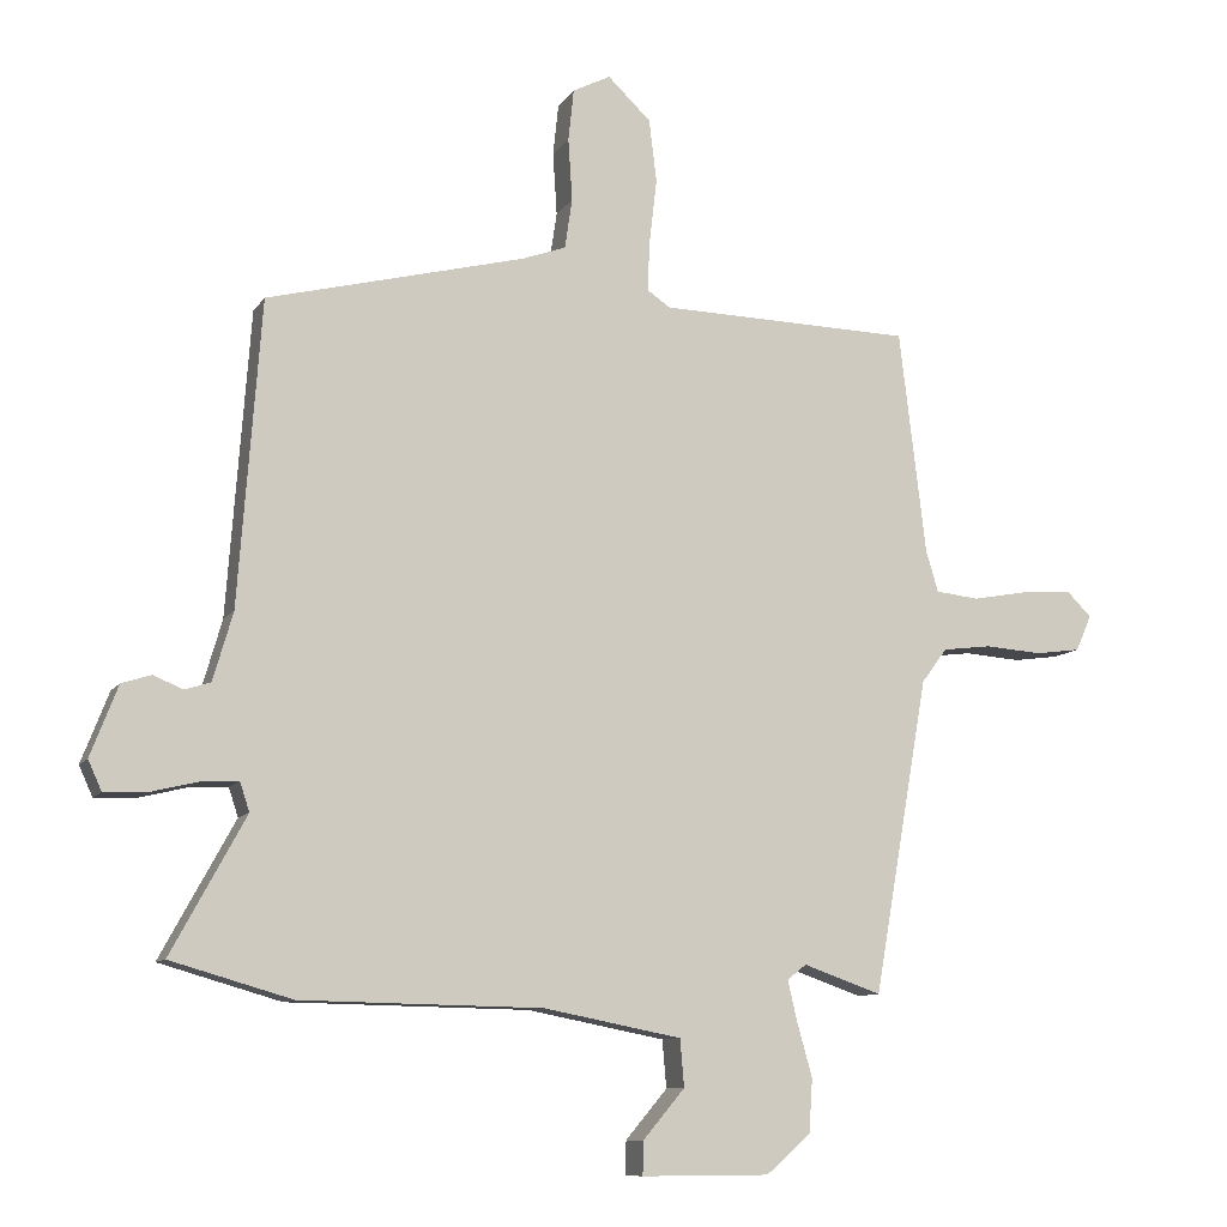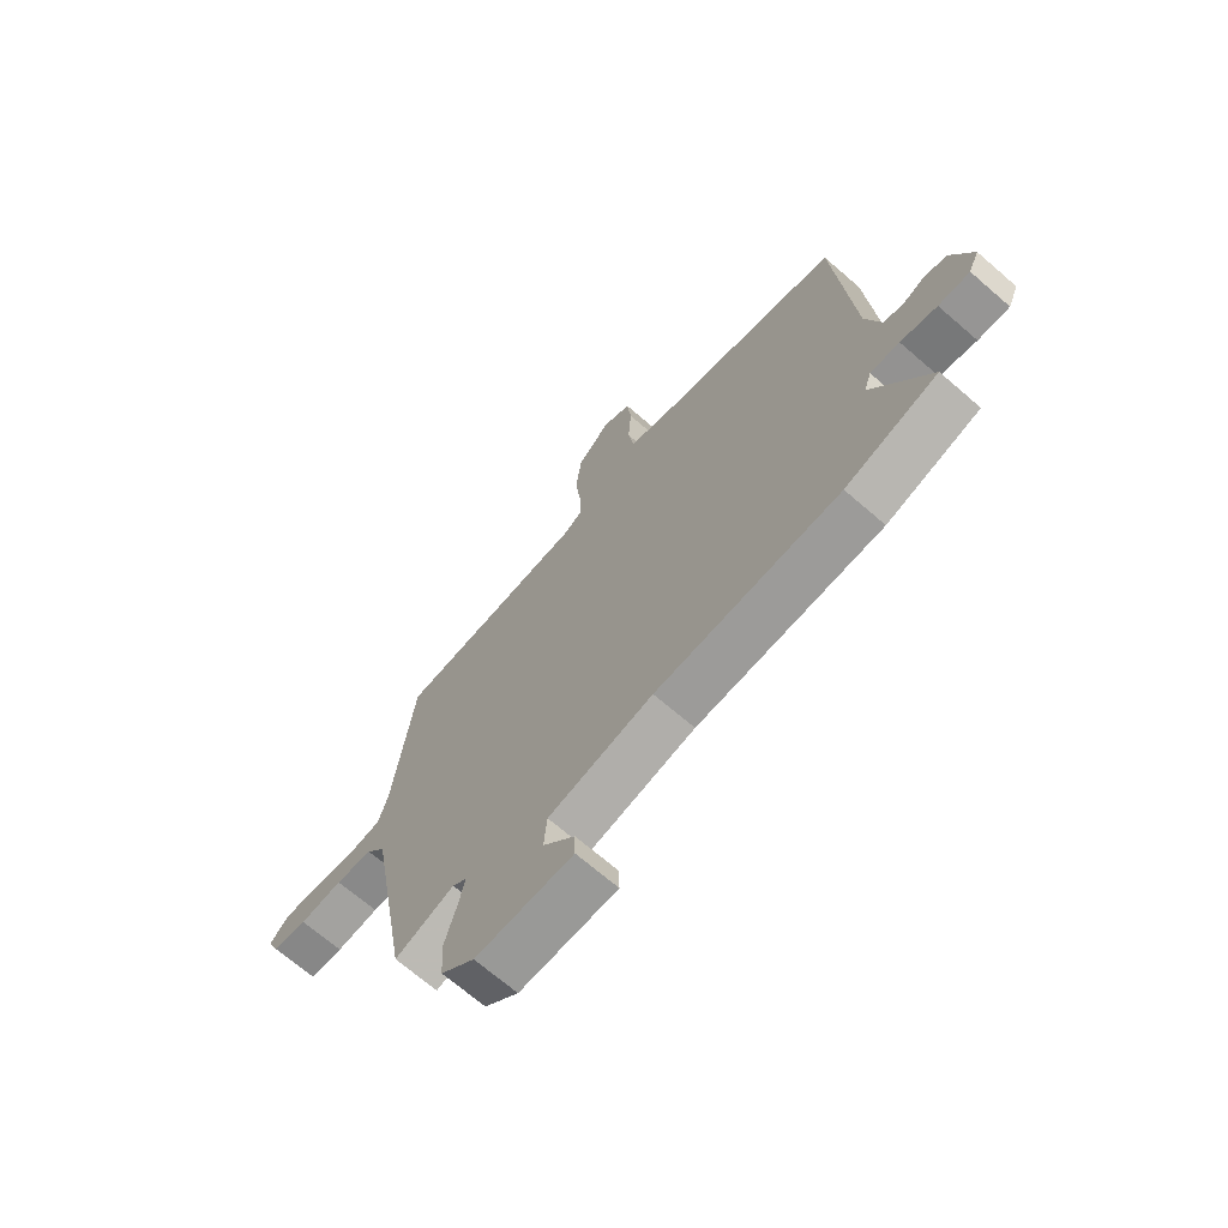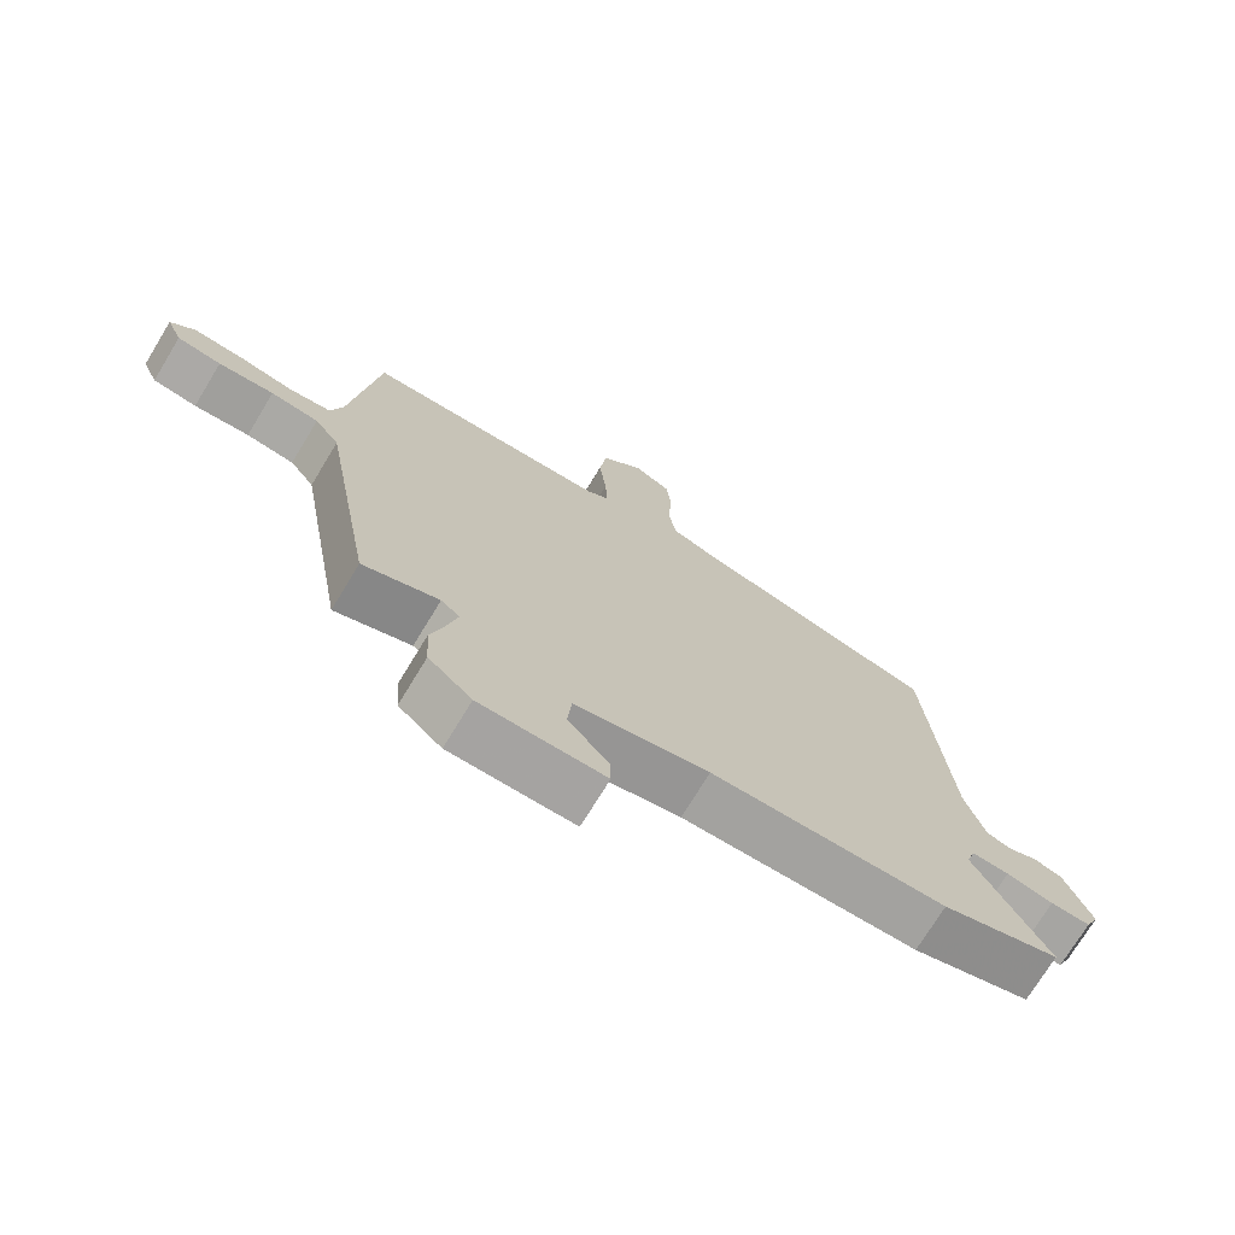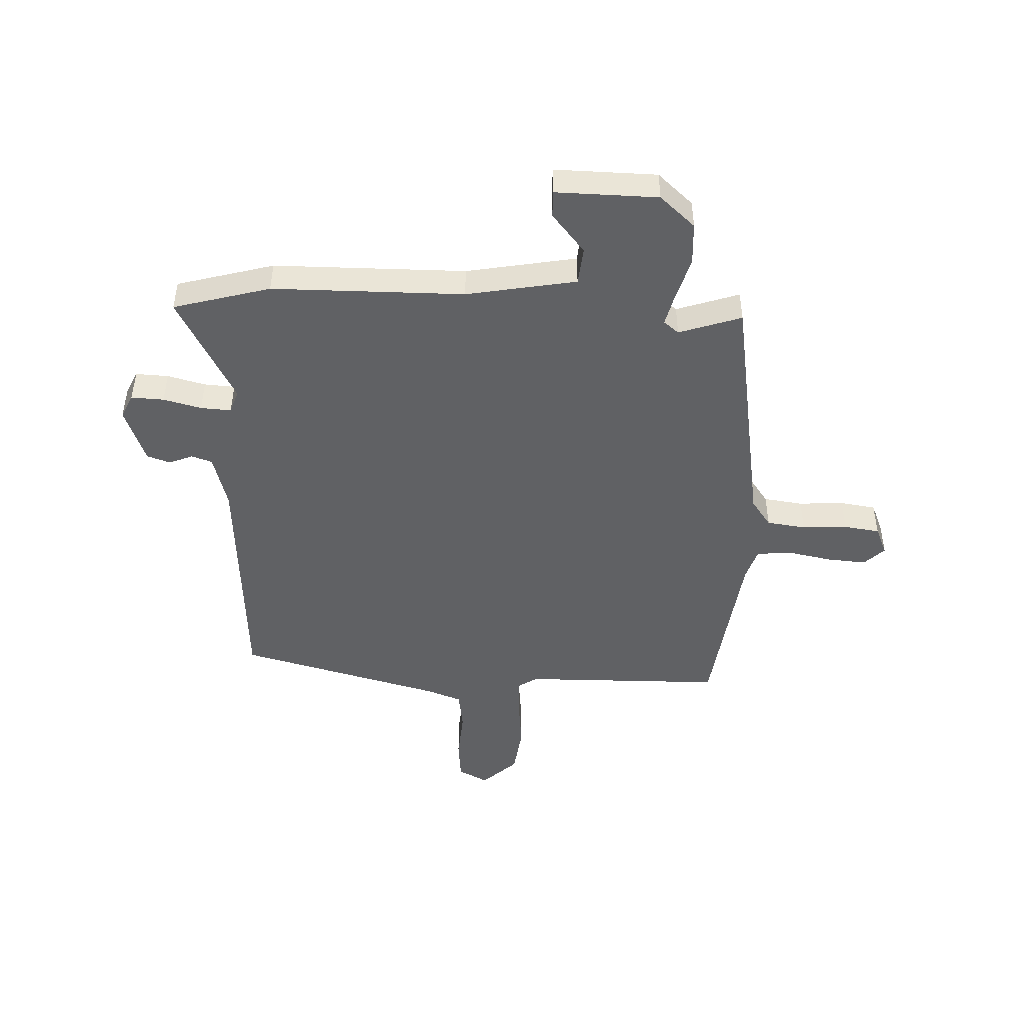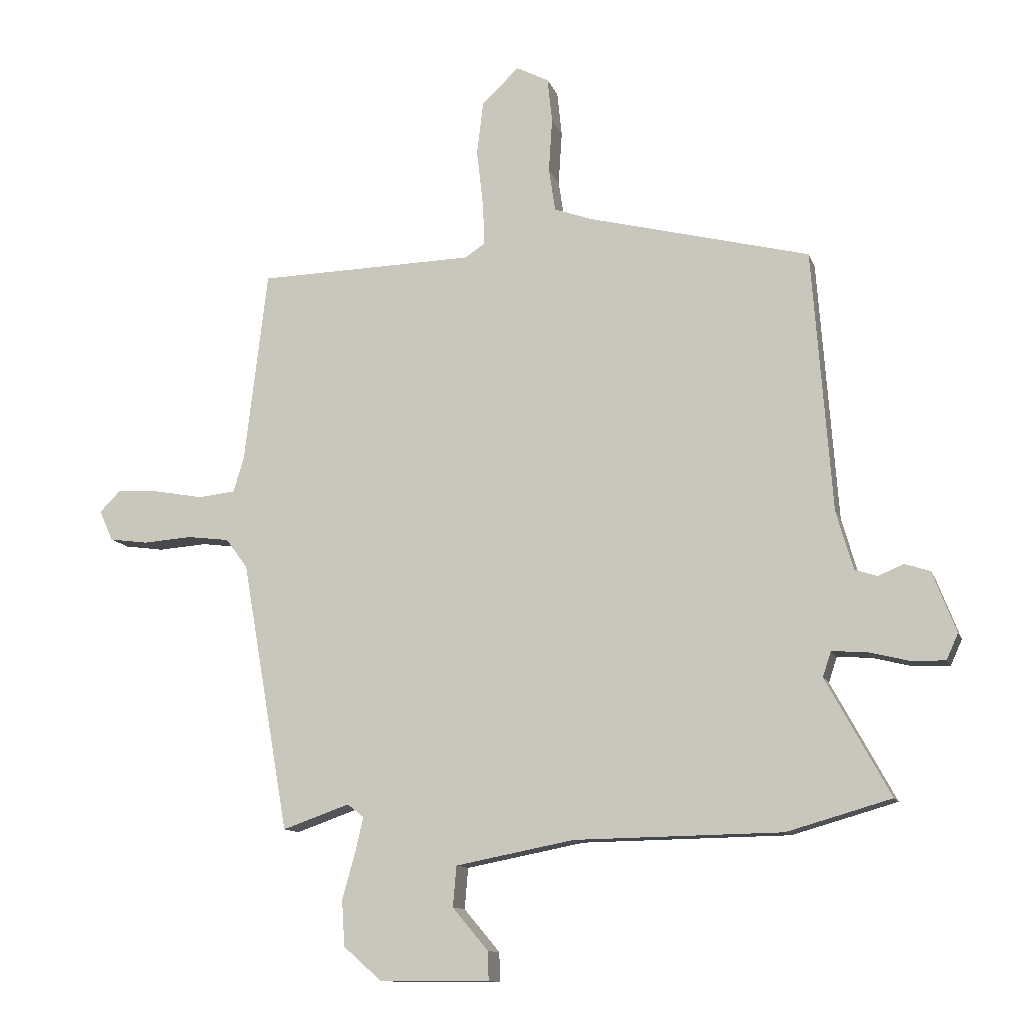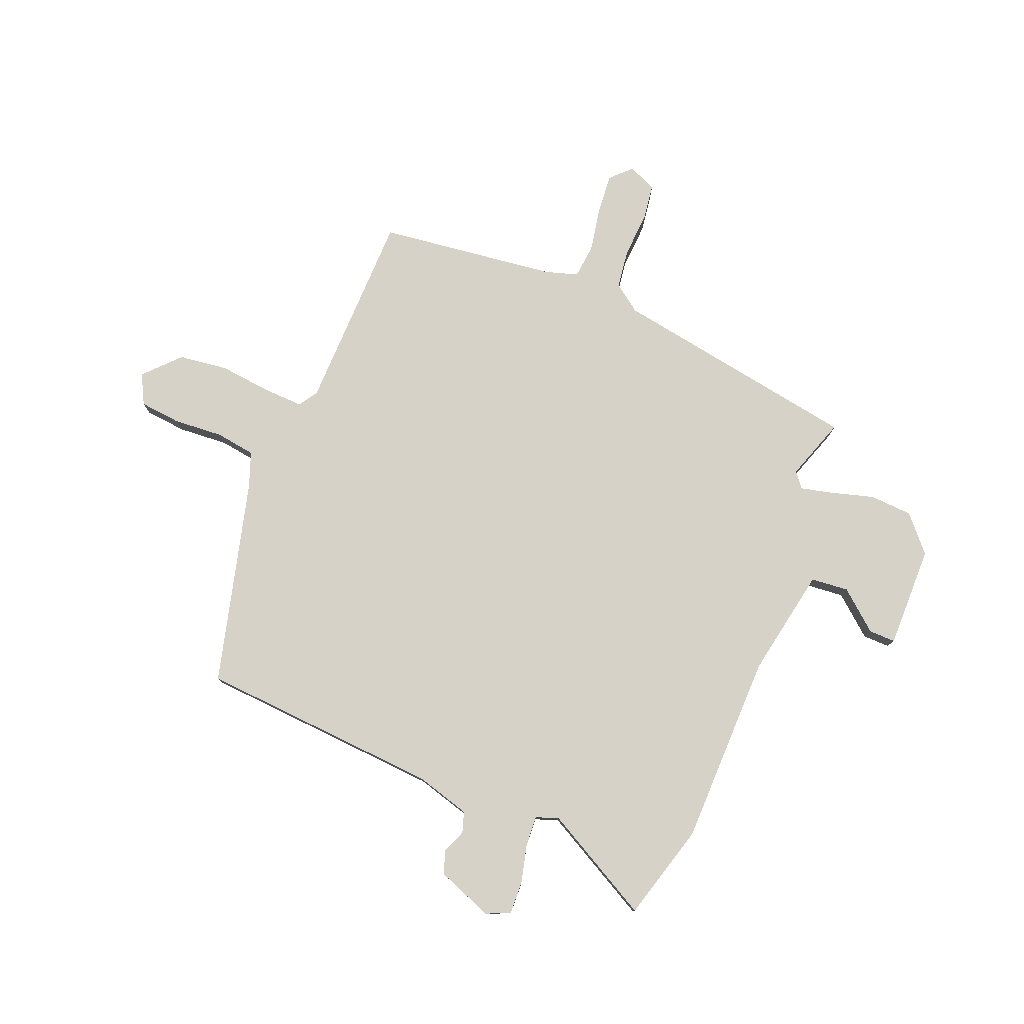
<metadata>
{"format":"obj","ext":"obj","renderer":"f3d","projection":"perspective","resolution":1024,"background":"white","views":[{"elev":-9.9,"azim":160.2,"up":"+Z"},{"elev":-69.1,"azim":49.1,"up":"+Z"},{"elev":-73.0,"azim":-31.3,"up":"+Z"},{"elev":-47.0,"azim":177.0,"up":"+Y"},{"elev":-11.5,"azim":15.2,"up":"+Z"},{"elev":78.5,"azim":111.7,"up":"+Y"}]}
</metadata>
<code>
v 0.595 0.07 -0.473
v 0.418 0.07 -0.524
v 0.066 0.07 -0.53
v -0.135 0.07 -0.569
v -0.141 0.07 -0.638
v -0.08 0.07 -0.71
v -0.079 0.07 -0.759
v -0.266 0.07 -0.758
v -0.331 0.07 -0.701
v -0.336 0.07 -0.623
v -0.314 0.07 -0.545
v -0.3 0.07 -0.485
v -0.328 0.07 -0.463
v -0.442 0.07 -0.503
v -0.522 0.07 -0.044
v -0.559 0.07 0.006
v -0.631 0.07 0.015
v -0.714 0.07 0.009
v -0.78 0.07 0.018
v -0.803 0.07 0.07
v -0.767 0.07 0.106
v -0.694 0.07 0.101
v -0.612 0.07 0.086
v -0.549 0.07 0.093
v -0.531 0.07 0.153
v -0.492 0.07 0.48
v -0.123 0.07 0.489
v -0.089 0.07 0.512
v -0.092 0.07 0.584
v -0.103 0.07 0.68
v -0.092 0.07 0.771
v -0.029 0.07 0.831
v 0.026 0.07 0.803
v 0.034 0.07 0.727
v 0.028 0.07 0.636
v 0.039 0.07 0.563
v 0.103 0.07 0.54
v 0.48 0.07 0.445
v 0.513 0.07 0.001
v 0.542 0.07 -0.099
v 0.58 0.07 -0.111
v 0.623 0.07 -0.093
v 0.666 0.07 -0.107
v 0.706 0.07 -0.21
v 0.686 0.07 -0.254
v 0.626 0.07 -0.252
v 0.556 0.07 -0.235
v 0.5 0.07 -0.232
v 0.486 0.07 -0.274
v 0.595 0 -0.473
v 0.418 0 -0.524
v 0.066 0 -0.53
v -0.135 0 -0.569
v -0.141 0 -0.638
v -0.08 0 -0.71
v -0.079 0 -0.759
v -0.266 0 -0.758
v -0.331 0 -0.701
v -0.336 0 -0.623
v -0.314 0 -0.545
v -0.3 0 -0.485
v -0.328 0 -0.463
v -0.442 0 -0.503
v -0.522 0 -0.044
v -0.559 0 0.006
v -0.631 0 0.015
v -0.714 0 0.009
v -0.78 0 0.018
v -0.803 0 0.07
v -0.767 0 0.106
v -0.694 0 0.101
v -0.612 0 0.086
v -0.549 0 0.093
v -0.531 0 0.153
v -0.492 0 0.48
v -0.123 0 0.489
v -0.089 0 0.512
v -0.092 0 0.584
v -0.103 0 0.68
v -0.092 0 0.771
v -0.029 0 0.831
v 0.026 0 0.803
v 0.034 0 0.727
v 0.028 0 0.636
v 0.039 0 0.563
v 0.103 0 0.54
v 0.48 0 0.445
v 0.513 0 0.001
v 0.542 0 -0.099
v 0.58 0 -0.111
v 0.623 0 -0.093
v 0.666 0 -0.107
v 0.706 0 -0.21
v 0.686 0 -0.254
v 0.626 0 -0.252
v 0.556 0 -0.235
v 0.5 0 -0.232
v 0.486 0 -0.274
f 45 46 47
f 44 45 47
f 43 44 47
f 42 43 47
f 41 42 47
f 40 41 47 48
f 39 40 48 49
f 37 38 39 49
f 33 34 35
f 32 33 35
f 31 32 35
f 30 31 35
f 29 30 35
f 28 29 35 36
f 36 37 49
f 28 36 49
f 27 28 49
f 21 22 23
f 20 21 23
f 19 20 23
f 18 19 23
f 17 18 23
f 16 17 23 24
f 15 16 24 25
f 25 26 27
f 15 25 27
f 14 15 27
f 13 14 27
f 9 10 11
f 8 9 11
f 7 8 11
f 6 7 11
f 5 6 11
f 4 5 11 12
f 1 2 3
f 49 1 3
f 27 49 3
f 13 27 3
f 12 13 3
f 3 4 12
f 96 95 94
f 96 94 93
f 96 93 92
f 96 92 91
f 96 91 90
f 97 96 90 89
f 98 97 89 88
f 98 88 87 86
f 84 83 82
f 84 82 81
f 84 81 80
f 84 80 79
f 84 79 78
f 85 84 78 77
f 98 86 85
f 98 85 77
f 98 77 76
f 72 71 70
f 72 70 69
f 72 69 68
f 72 68 67
f 72 67 66
f 73 72 66 65
f 74 73 65 64
f 76 75 74
f 76 74 64
f 76 64 63
f 76 63 62
f 60 59 58
f 60 58 57
f 60 57 56
f 60 56 55
f 60 55 54
f 61 60 54 53
f 52 51 50
f 52 50 98
f 52 98 76
f 52 76 62
f 52 62 61
f 61 53 52
f 1 50 51 2
f 2 51 52 3
f 3 52 53 4
f 4 53 54 5
f 5 54 55 6
f 6 55 56 7
f 7 56 57 8
f 8 57 58 9
f 9 58 59 10
f 10 59 60 11
f 11 60 61 12
f 12 61 62 13
f 13 62 63 14
f 14 63 64 15
f 15 64 65 16
f 16 65 66 17
f 17 66 67 18
f 18 67 68 19
f 19 68 69 20
f 20 69 70 21
f 21 70 71 22
f 22 71 72 23
f 23 72 73 24
f 24 73 74 25
f 25 74 75 26
f 26 75 76 27
f 27 76 77 28
f 28 77 78 29
f 29 78 79 30
f 30 79 80 31
f 31 80 81 32
f 32 81 82 33
f 33 82 83 34
f 34 83 84 35
f 35 84 85 36
f 36 85 86 37
f 37 86 87 38
f 38 87 88 39
f 39 88 89 40
f 40 89 90 41
f 41 90 91 42
f 42 91 92 43
f 43 92 93 44
f 44 93 94 45
f 45 94 95 46
f 46 95 96 47
f 47 96 97 48
f 48 97 98 49
f 49 98 50 1

</code>
